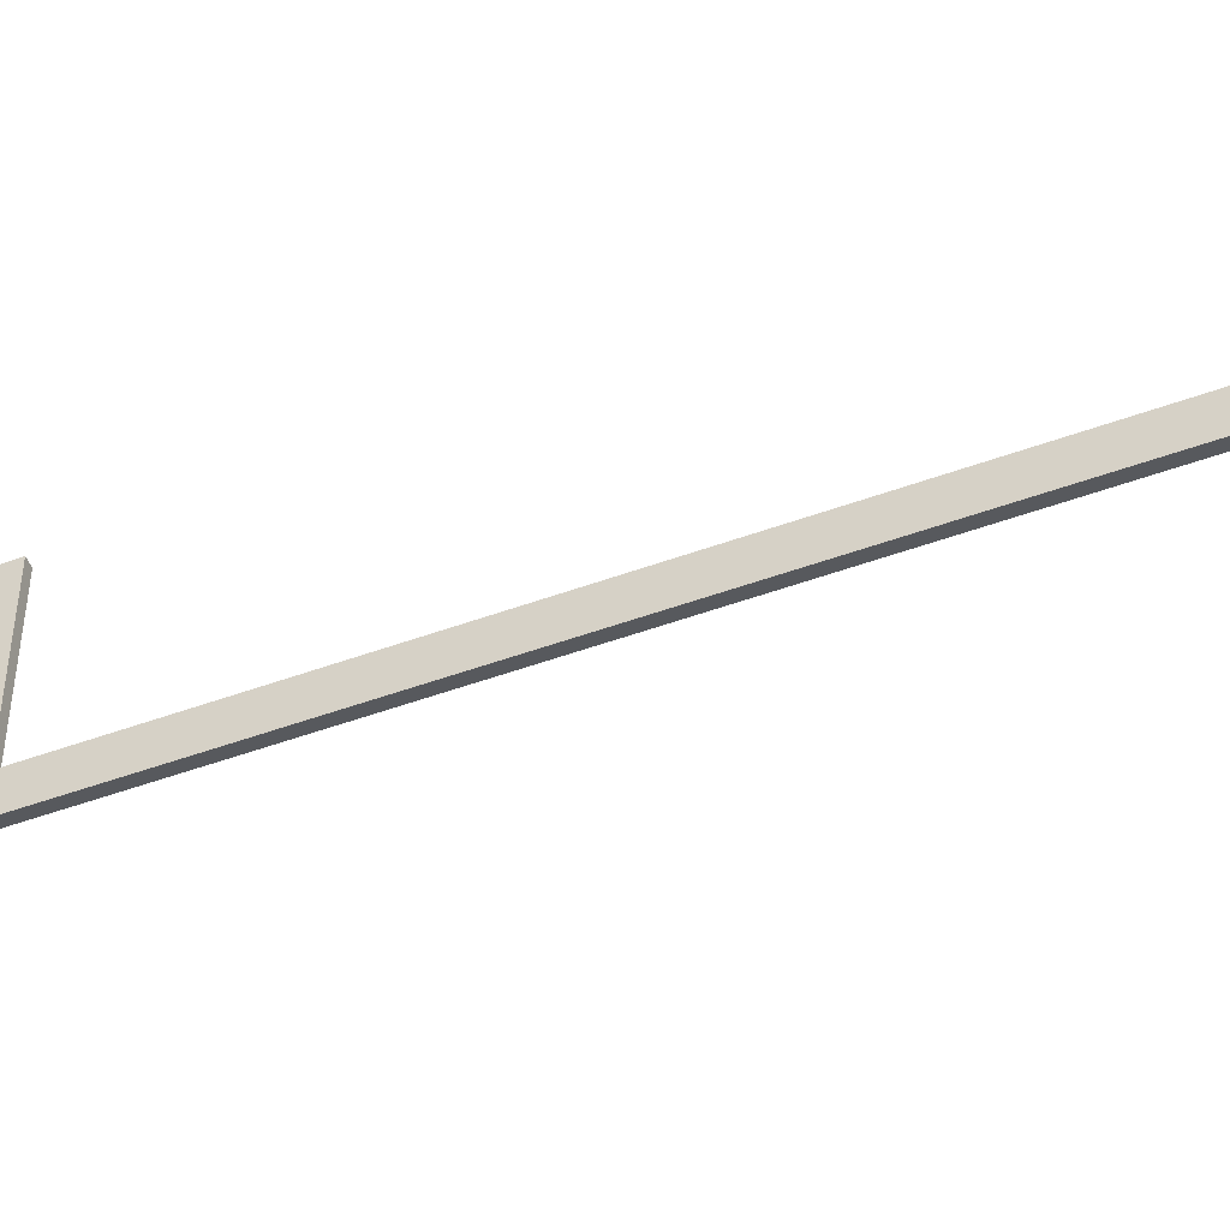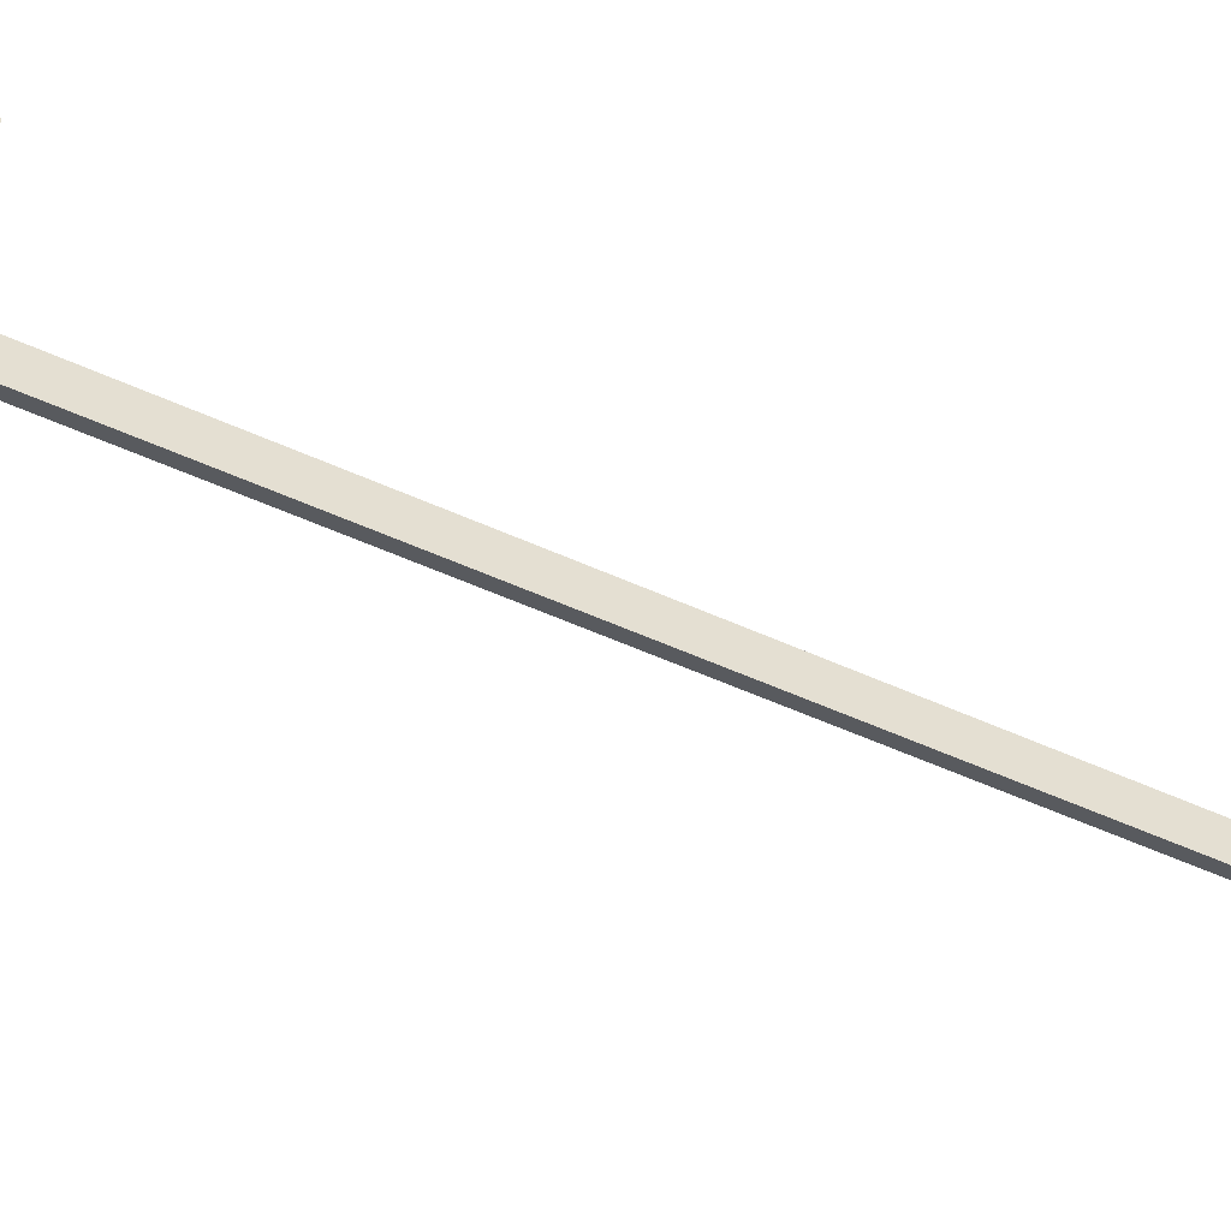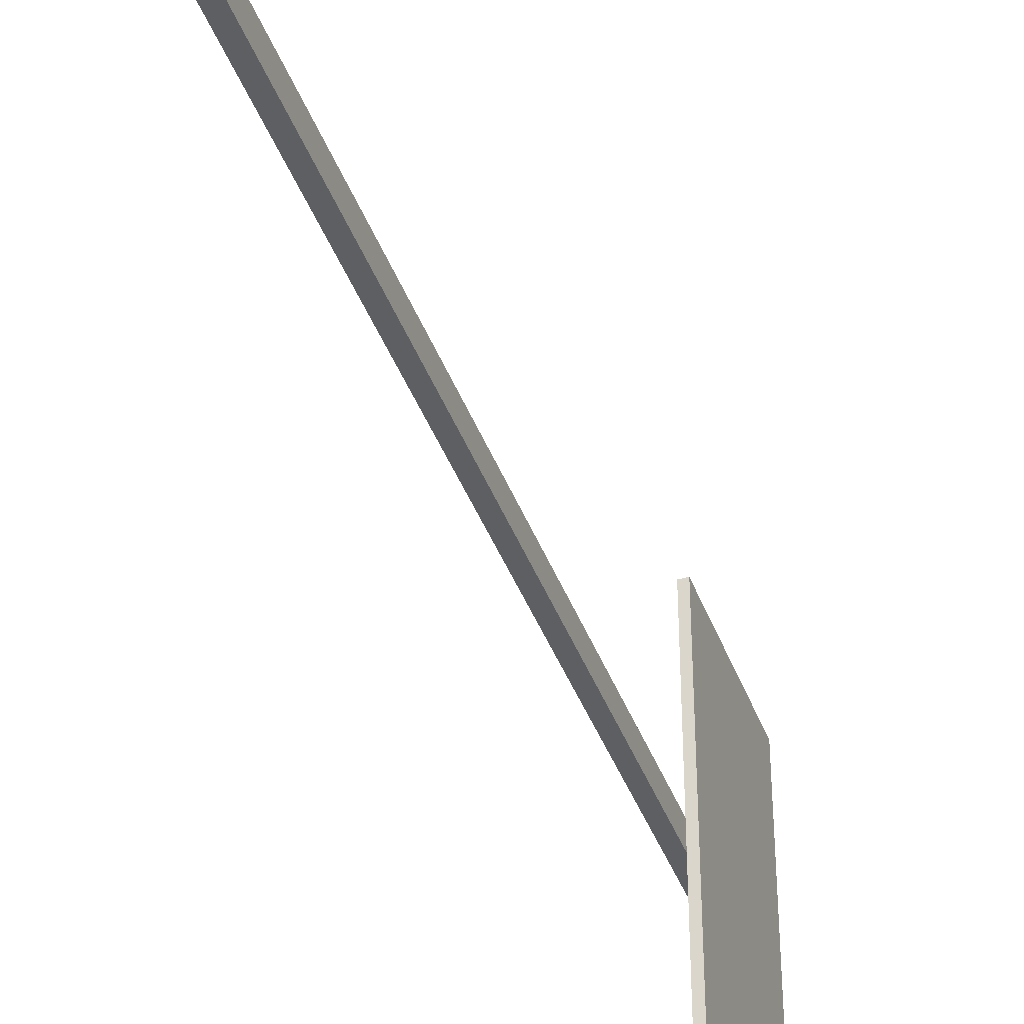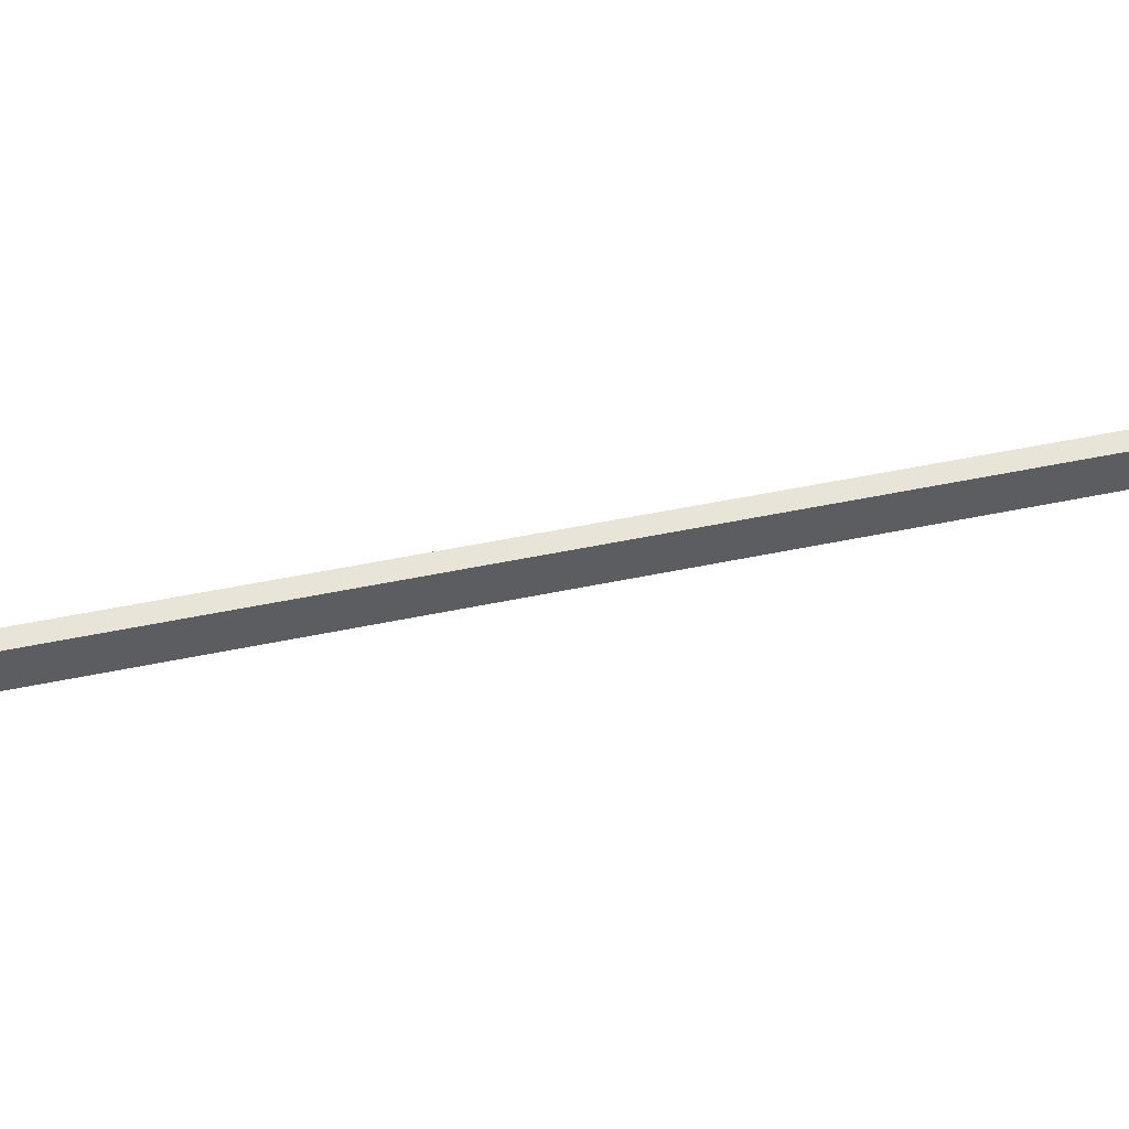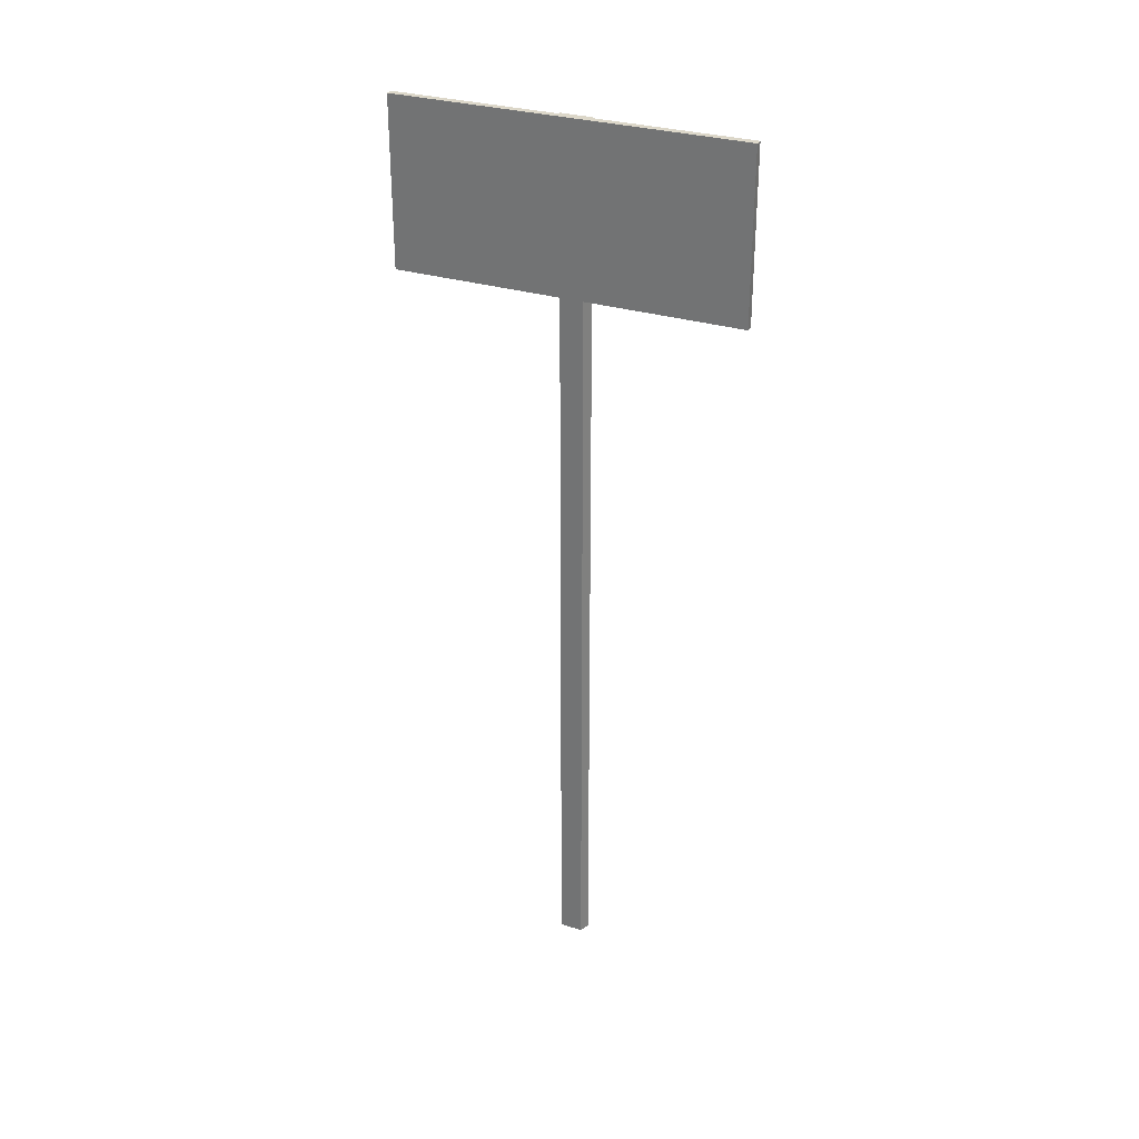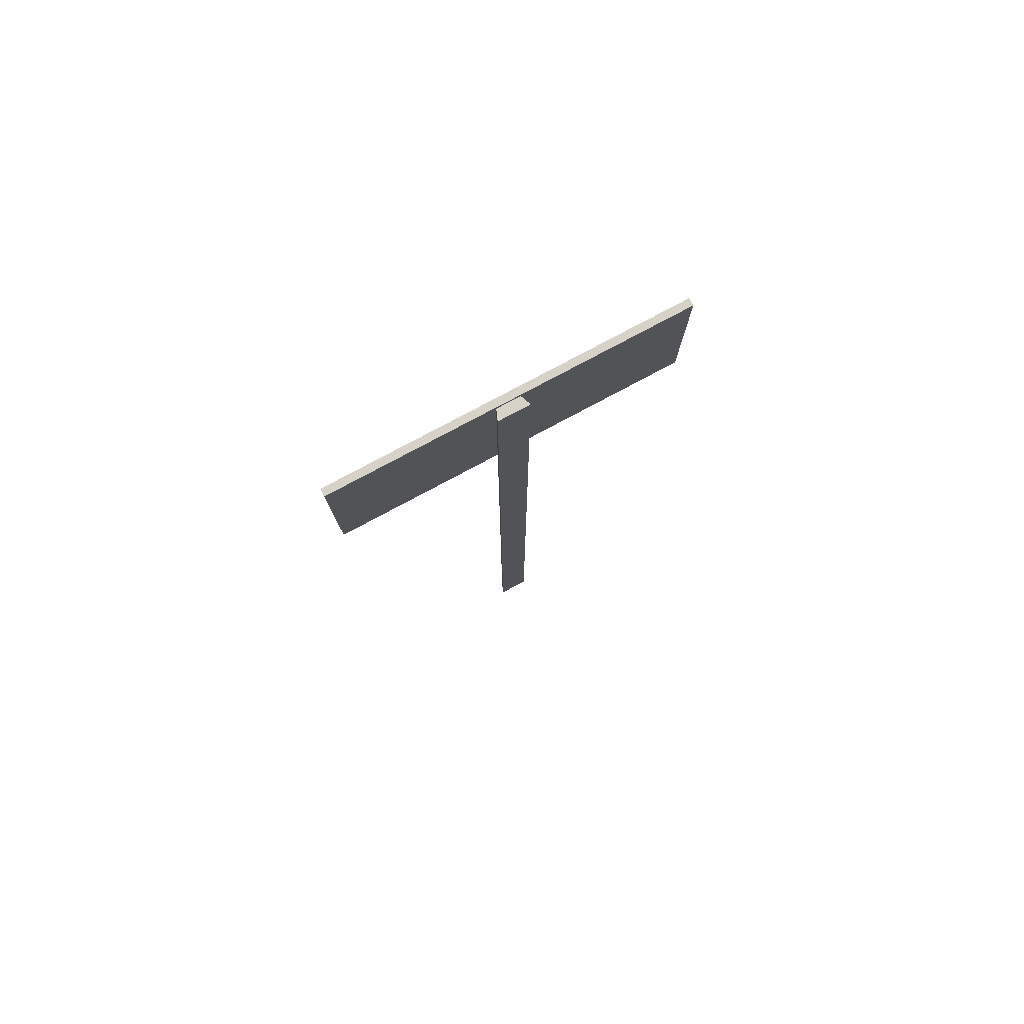
<metadata>
{"format":"obj","ext":"obj","renderer":"f3d","projection":"perspective","resolution":1024,"background":"white","views":[{"elev":-50.8,"azim":-68.3,"up":"+Z"},{"elev":-51.1,"azim":-116.7,"up":"+Z"},{"elev":-39.6,"azim":18.9,"up":"+Z"},{"elev":41.5,"azim":75.0,"up":"+Z"},{"elev":30.3,"azim":114.4,"up":"+Y"},{"elev":78.3,"azim":-118.2,"up":"+Y"}]}
</metadata>
<code>
v -0.4922 86.58 1.25
v -0.4922 -0.08333 1.25
v 0.4922 86.58 0.8652
v 0.4922 -0.08333 0.8652
v 0.4922 86.58 0.8652
v 0.4922 -0.08333 0.8652
v 0.4922 86.58 -1.365
v 0.4922 -0.08333 -1.365
v 0.4922 86.58 -1.365
v 0.4922 -0.08333 -1.365
v -0.4922 86.58 -1.75
v -0.4922 -0.08333 -1.75
v -0.4922 86.58 -1.75
v -0.4922 -0.08333 -1.75
v -0.4922 86.58 1.25
v -0.4922 -0.08333 1.25
v -0.4922 86.58 1.25
v 0.4922 86.58 0.8652
v -0.4922 -0.08333 1.25
v 0.4922 -0.08333 0.8652
v 0.5212 86.84 16.69
v 0.5212 70.9 16.69
v 1.219 86.84 16.69
v 1.219 70.9 16.69
v 1.219 86.84 16.69
v 1.219 70.9 16.69
v 1.219 86.84 -16.69
v 1.219 70.9 -16.69
v 1.219 86.84 -16.69
v 1.219 70.9 -16.69
v 0.5212 86.84 -16.69
v 0.5212 70.9 -16.69
v 0.5212 86.84 -16.69
v 0.5212 70.9 -16.69
v 0.5212 86.84 16.69
v 0.5212 70.9 16.69
v 0.5212 86.84 16.69
v 1.219 86.84 16.69
v 0.5212 70.9 16.69
v 1.219 70.9 16.69
g Box01
f 1 2 3
f 2 4 3
f 5 6 7
f 6 8 7
f 9 10 11
f 10 12 11
f 13 14 15
f 14 16 15
f 13 17 7
f 17 18 7
f 19 14 20
f 14 8 20
g Box02
f 21 22 23
f 22 24 23
f 25 26 27
f 26 28 27
f 29 30 31
f 30 32 31
f 33 34 35
f 34 36 35
f 33 37 27
f 37 38 27
f 39 34 40
f 34 28 40

</code>
